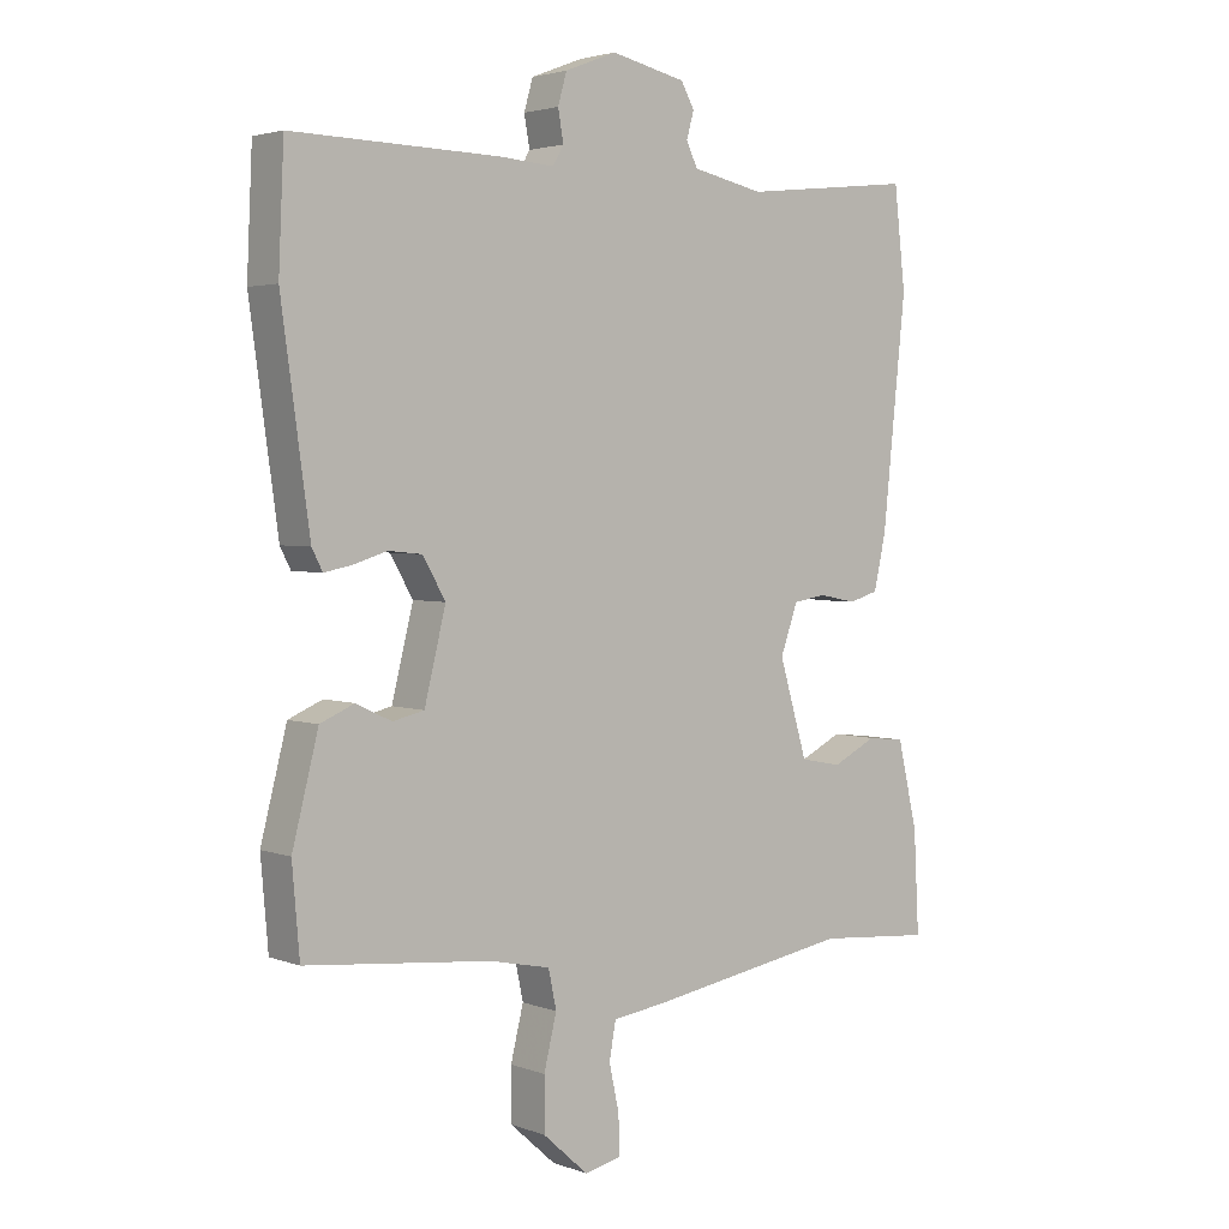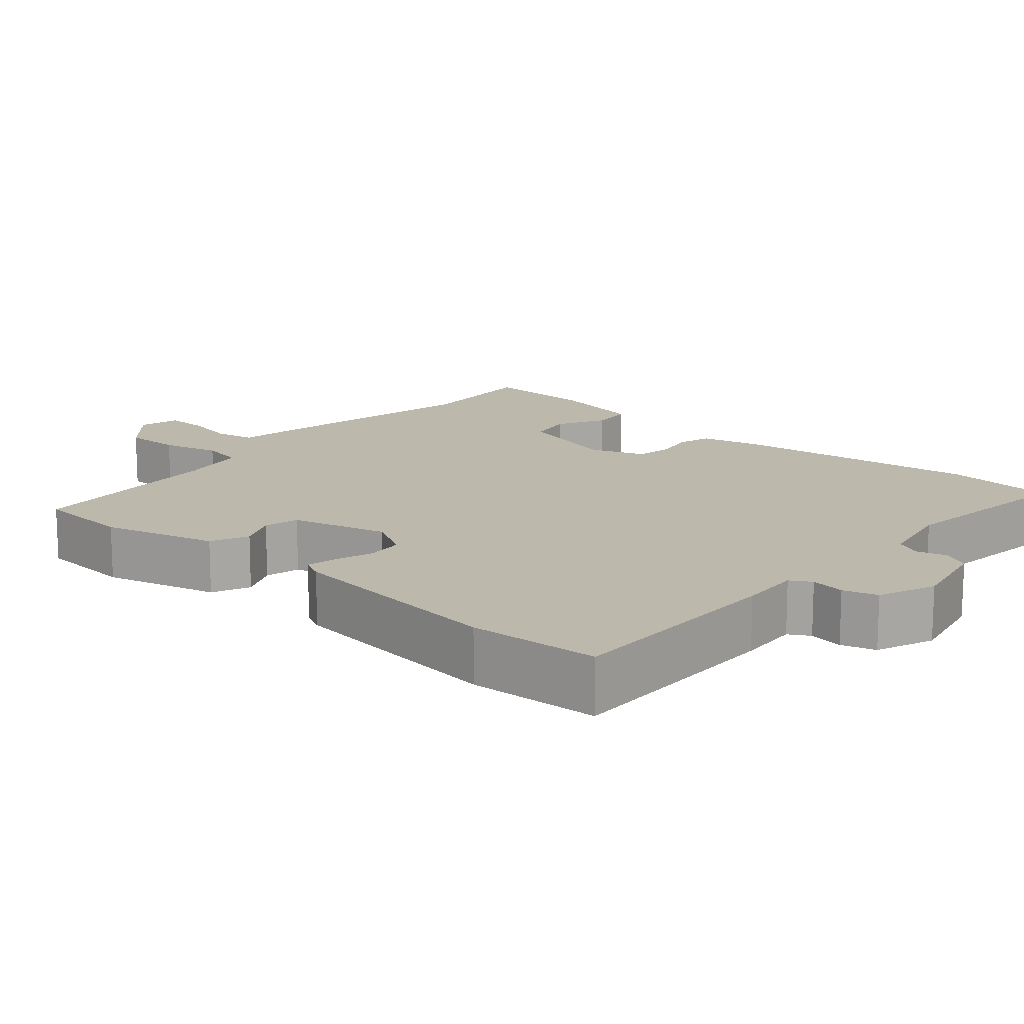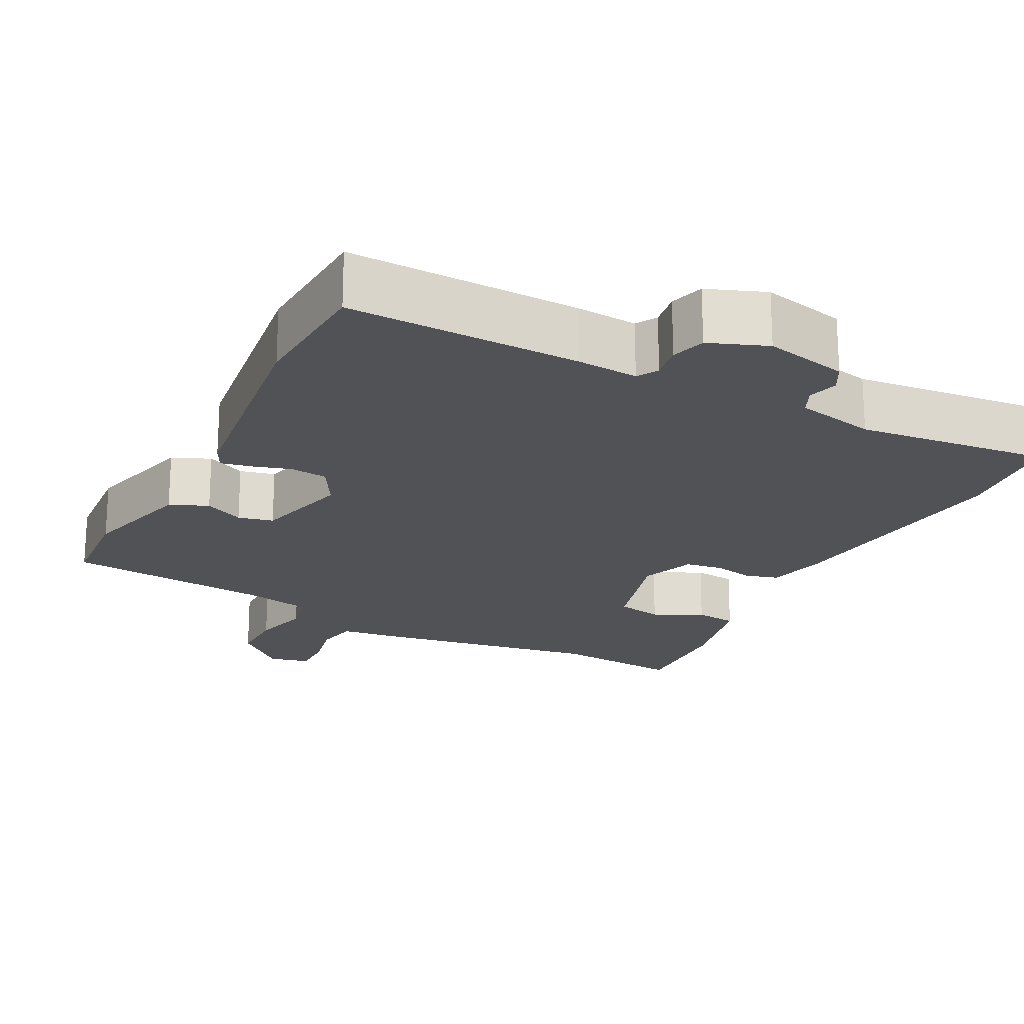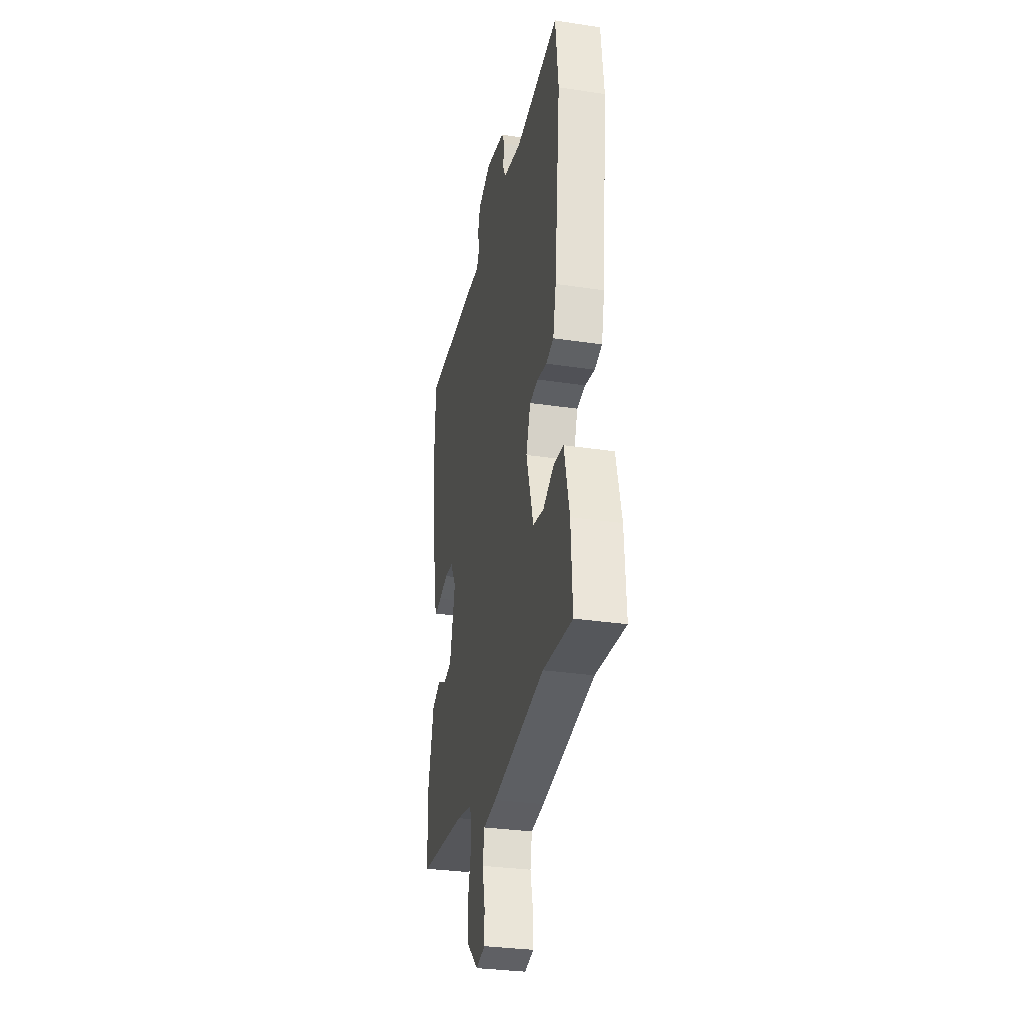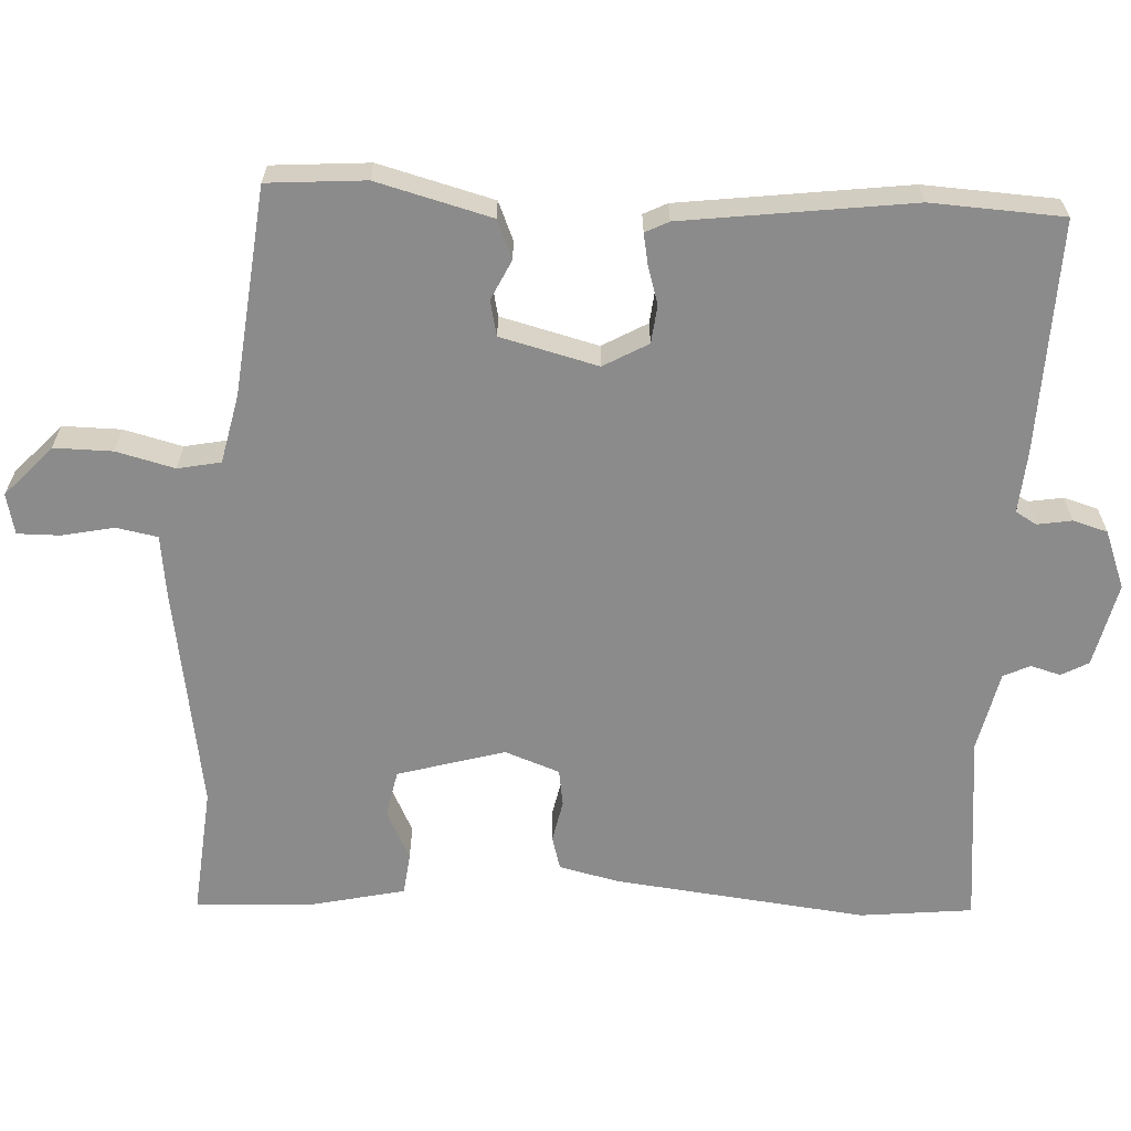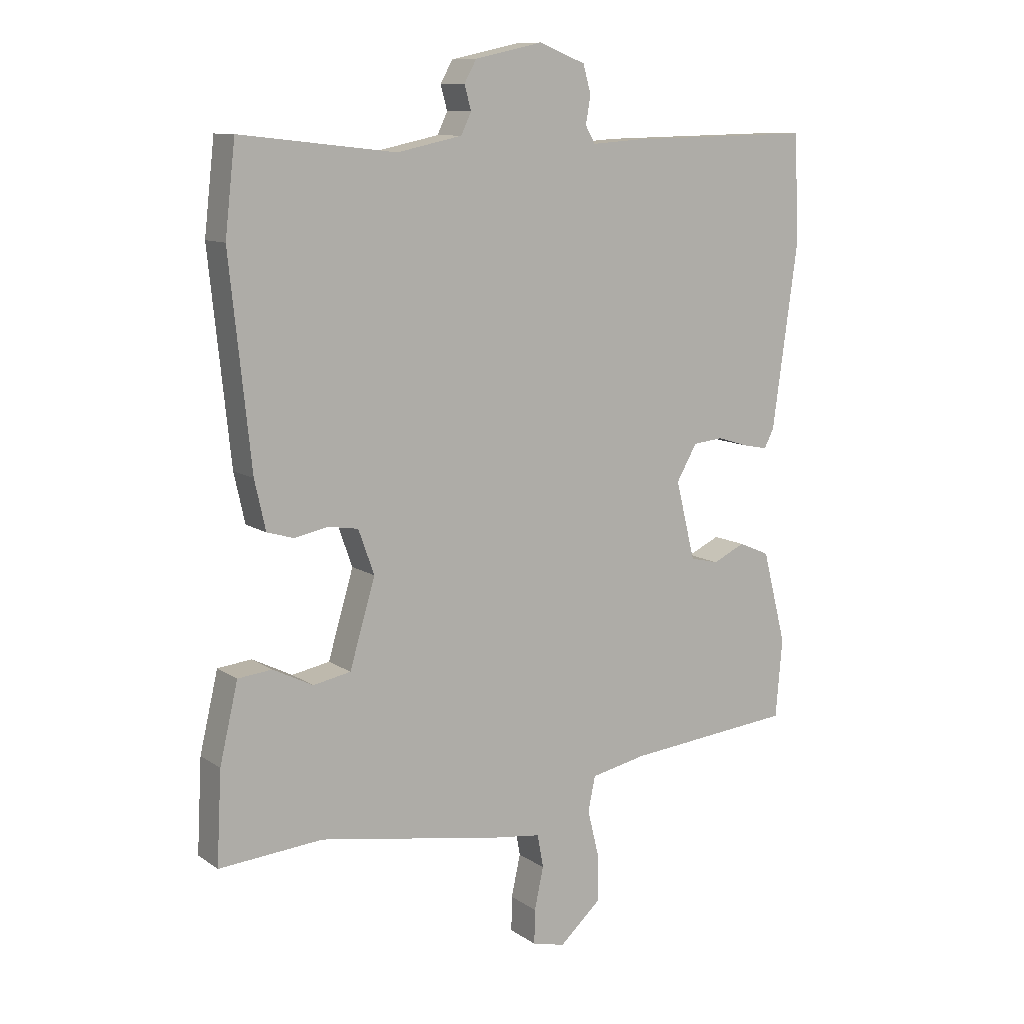
<metadata>
{"format":"obj","ext":"obj","renderer":"f3d","projection":"perspective","resolution":1024,"background":"white","views":[{"elev":3.1,"azim":-39.0,"up":"+Z"},{"elev":14.7,"azim":-48.8,"up":"+Y"},{"elev":-20.6,"azim":-27.6,"up":"+Y"},{"elev":-31.3,"azim":77.9,"up":"+Z"},{"elev":-64.0,"azim":-93.4,"up":"+Y"},{"elev":10.5,"azim":148.2,"up":"+Z"}]}
</metadata>
<code>
v 0.547 0.07 -0.504
v 0.376 0.07 -0.49
v 0.07 0.07 -0.542
v -0.006 0.07 -0.552
v -0.016 0.07 -0.607
v -0.001 0.07 -0.676
v 0 0.07 -0.733
v -0.054 0.07 -0.746
v -0.122 0.07 -0.685
v -0.122 0.07 -0.607
v -0.103 0.07 -0.529
v -0.115 0.07 -0.472
v -0.206 0.07 -0.453
v -0.483 0.07 -0.426
v -0.494 0.07 -0.296
v -0.455 0.07 -0.143
v -0.404 0.07 -0.121
v -0.351 0.07 -0.146
v -0.304 0.07 -0.135
v -0.272 0.07 -0.005
v -0.306 0.07 0.054
v -0.356 0.07 0.059
v -0.408 0.07 0.043
v -0.448 0.07 0.035
v -0.464 0.07 0.066
v -0.506 0.07 0.37
v -0.498 0.07 0.546
v -0.189 0.07 0.539
v -0.106 0.07 0.533
v -0.09 0.07 0.561
v -0.098 0.07 0.607
v -0.085 0.07 0.653
v -0.008 0.07 0.683
v 0.104 0.07 0.658
v 0.124 0.07 0.622
v 0.113 0.07 0.582
v 0.13 0.07 0.547
v 0.237 0.07 0.524
v 0.494 0.07 0.552
v 0.511 0.07 0.403
v 0.476 0.07 0.068
v 0.458 0.07 -0.013
v 0.414 0.07 -0.026
v 0.358 0.07 -0.015
v 0.309 0.07 -0.023
v 0.283 0.07 -0.096
v 0.325 0.07 -0.238
v 0.387 0.07 -0.25
v 0.453 0.07 -0.217
v 0.509 0.07 -0.223
v 0.539 0.07 -0.352
v 0.547 0 -0.504
v 0.376 0 -0.49
v 0.07 0 -0.542
v -0.006 0 -0.552
v -0.016 0 -0.607
v -0.001 0 -0.676
v 0 0 -0.733
v -0.054 0 -0.746
v -0.122 0 -0.685
v -0.122 0 -0.607
v -0.103 0 -0.529
v -0.115 0 -0.472
v -0.206 0 -0.453
v -0.483 0 -0.426
v -0.494 0 -0.296
v -0.455 0 -0.143
v -0.404 0 -0.121
v -0.351 0 -0.146
v -0.304 0 -0.135
v -0.272 0 -0.005
v -0.306 0 0.054
v -0.356 0 0.059
v -0.408 0 0.043
v -0.448 0 0.035
v -0.464 0 0.066
v -0.506 0 0.37
v -0.498 0 0.546
v -0.189 0 0.539
v -0.106 0 0.533
v -0.09 0 0.561
v -0.098 0 0.607
v -0.085 0 0.653
v -0.008 0 0.683
v 0.104 0 0.658
v 0.124 0 0.622
v 0.113 0 0.582
v 0.13 0 0.547
v 0.237 0 0.524
v 0.494 0 0.552
v 0.511 0 0.403
v 0.476 0 0.068
v 0.458 0 -0.013
v 0.414 0 -0.026
v 0.358 0 -0.015
v 0.309 0 -0.023
v 0.283 0 -0.096
v 0.325 0 -0.238
v 0.387 0 -0.25
v 0.453 0 -0.217
v 0.509 0 -0.223
v 0.539 0 -0.352
f 48 49 50 51
f 47 48 51 1
f 41 42 43 44
f 41 44 45
f 38 39 40 41
f 37 38 41 45
f 36 37 45 46
f 34 35 36
f 33 34 36
f 30 31 32 33
f 29 30 33 36
f 26 27 28 29
f 26 29 36 46
f 22 23 24 25
f 22 25 26
f 21 22 26
f 15 16 17 18
f 13 14 15 18
f 12 13 18 19
f 8 9 10 11
f 8 11 12
f 5 6 7 8
f 4 5 8 12
f 2 3 4 12
f 47 1 2
f 21 26 46 47
f 20 21 47 2
f 2 12 19 20
f 102 101 100 99
f 52 102 99 98
f 95 94 93 92
f 96 95 92
f 92 91 90 89
f 96 92 89 88
f 97 96 88 87
f 87 86 85
f 87 85 84
f 84 83 82 81
f 87 84 81 80
f 80 79 78 77
f 97 87 80 77
f 76 75 74 73
f 77 76 73
f 77 73 72
f 69 68 67 66
f 69 66 65 64
f 70 69 64 63
f 62 61 60 59
f 63 62 59
f 59 58 57 56
f 63 59 56 55
f 63 55 54 53
f 53 52 98
f 98 97 77 72
f 53 98 72 71
f 71 70 63 53
f 1 52 53 2
f 2 53 54 3
f 3 54 55 4
f 4 55 56 5
f 5 56 57 6
f 6 57 58 7
f 7 58 59 8
f 8 59 60 9
f 9 60 61 10
f 10 61 62 11
f 11 62 63 12
f 12 63 64 13
f 13 64 65 14
f 14 65 66 15
f 15 66 67 16
f 16 67 68 17
f 17 68 69 18
f 18 69 70 19
f 19 70 71 20
f 20 71 72 21
f 21 72 73 22
f 22 73 74 23
f 23 74 75 24
f 24 75 76 25
f 25 76 77 26
f 26 77 78 27
f 27 78 79 28
f 28 79 80 29
f 29 80 81 30
f 30 81 82 31
f 31 82 83 32
f 32 83 84 33
f 33 84 85 34
f 34 85 86 35
f 35 86 87 36
f 36 87 88 37
f 37 88 89 38
f 38 89 90 39
f 39 90 91 40
f 40 91 92 41
f 41 92 93 42
f 42 93 94 43
f 43 94 95 44
f 44 95 96 45
f 45 96 97 46
f 46 97 98 47
f 47 98 99 48
f 48 99 100 49
f 49 100 101 50
f 50 101 102 51
f 51 102 52 1

</code>
